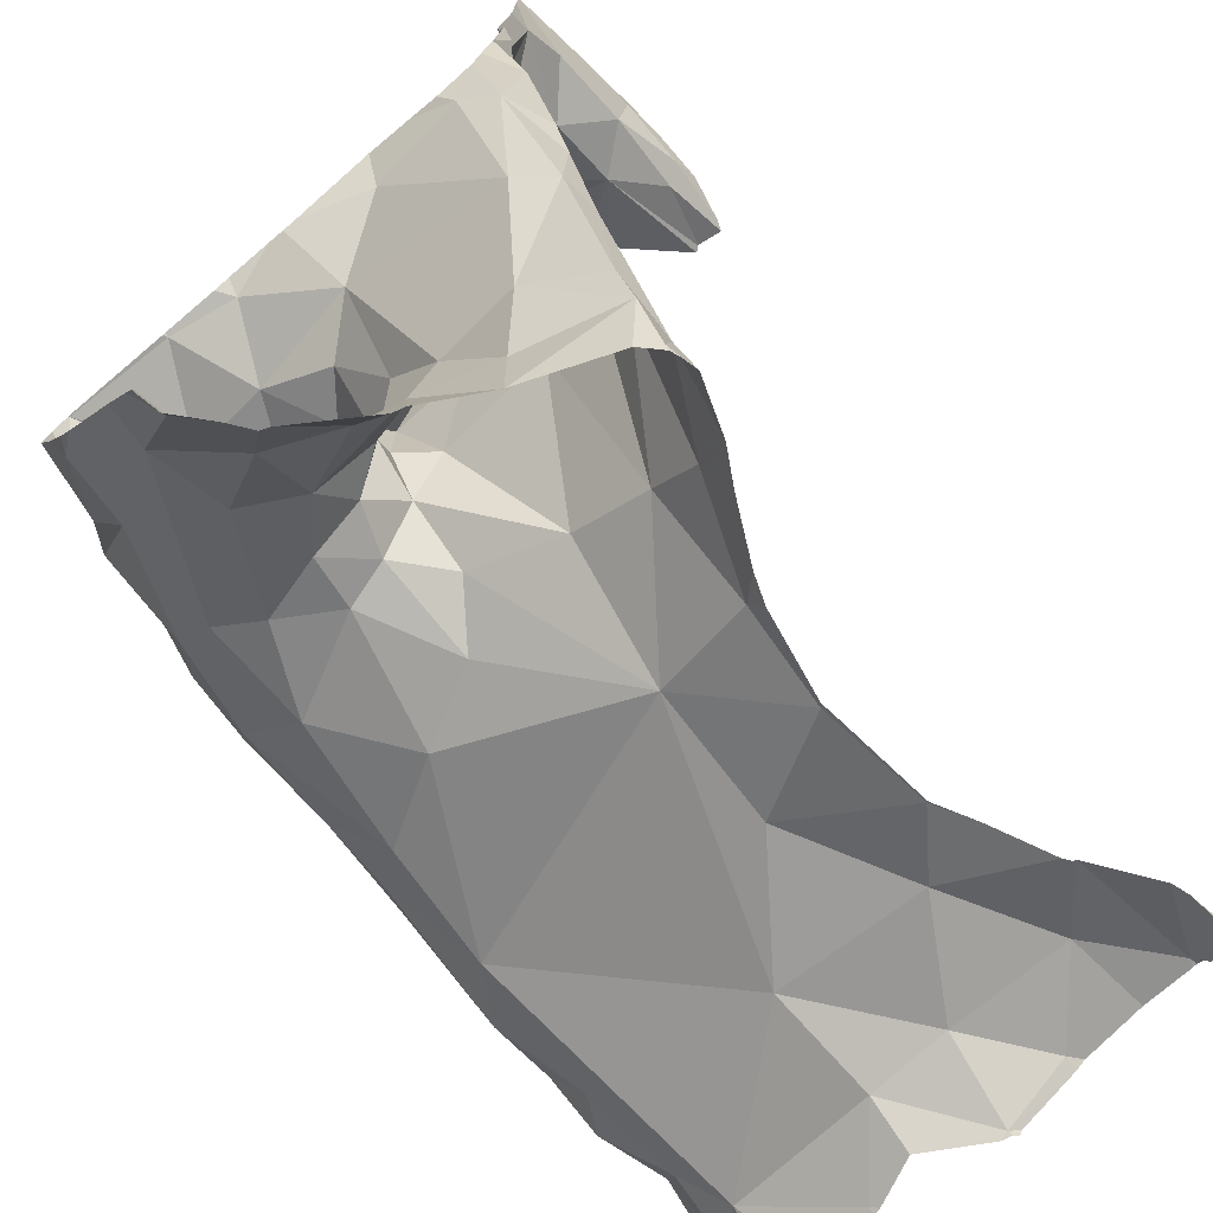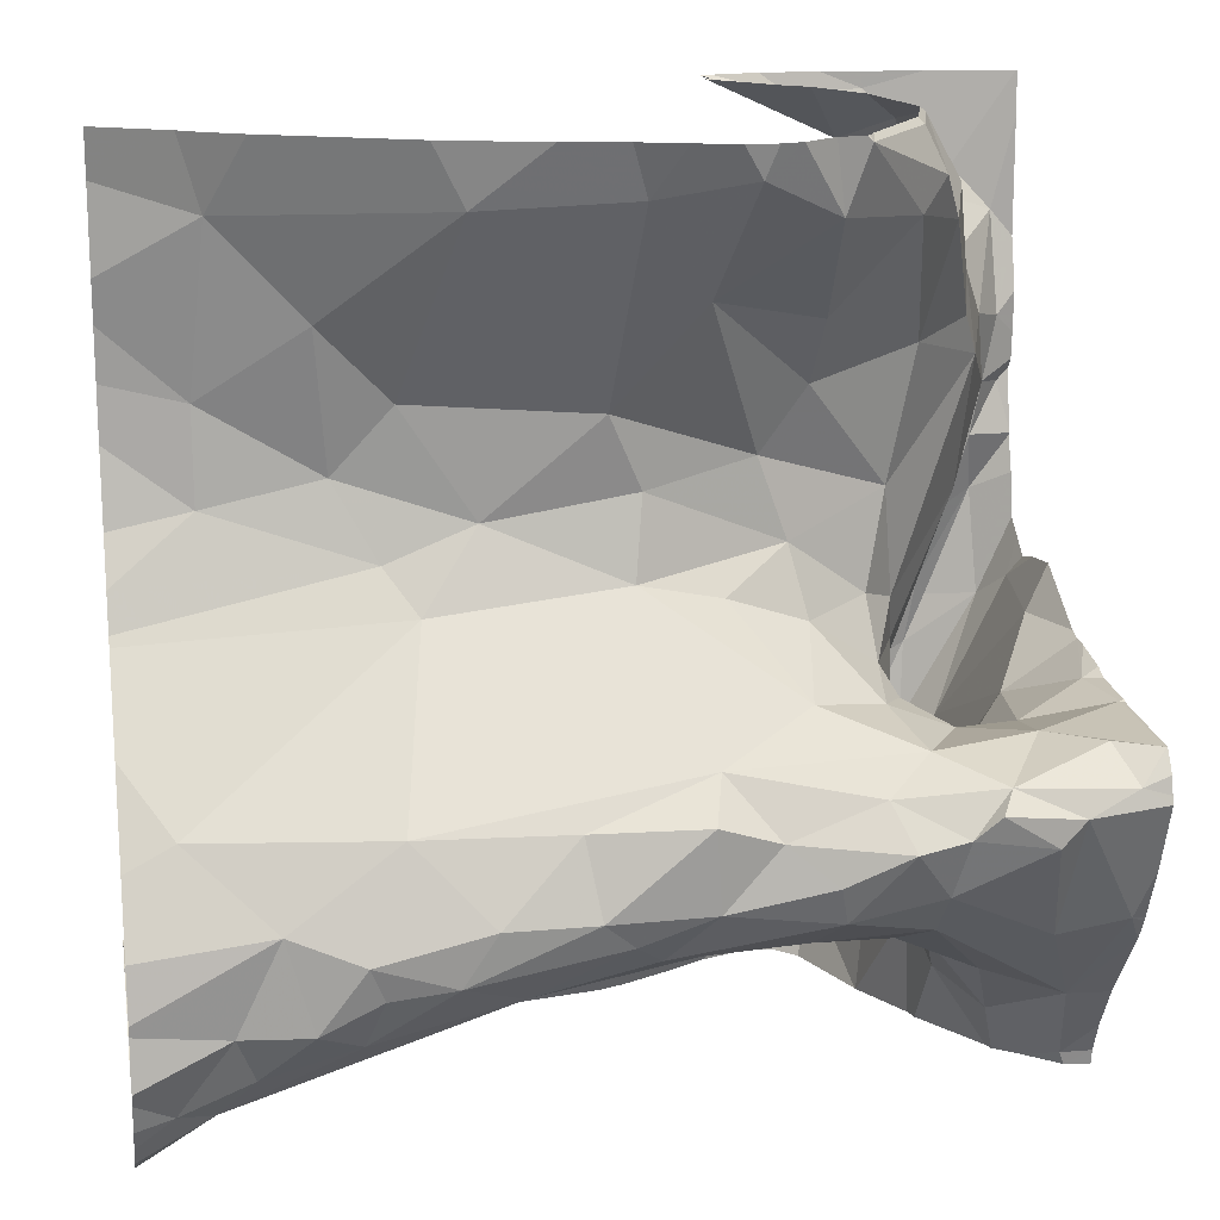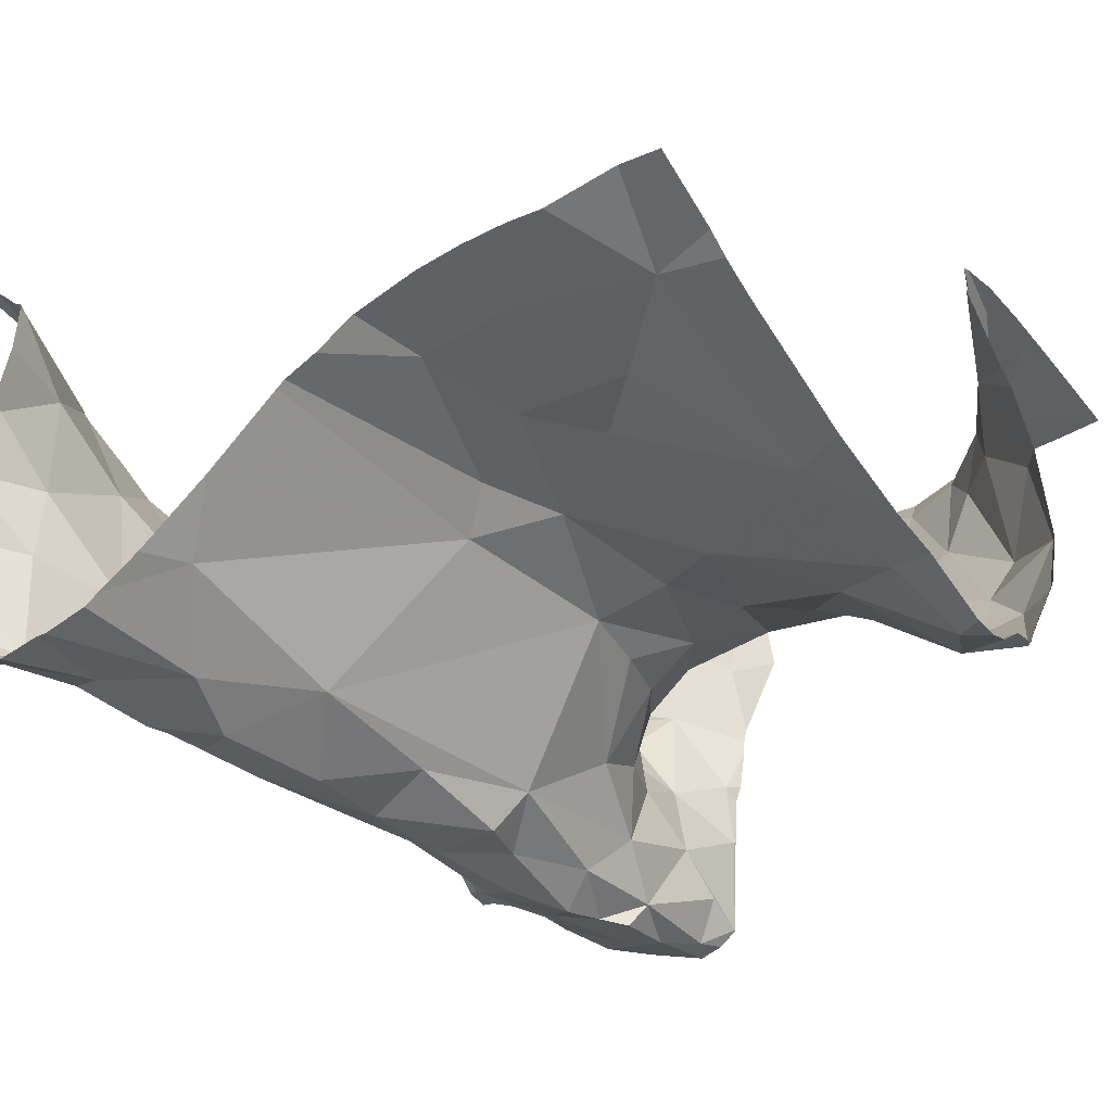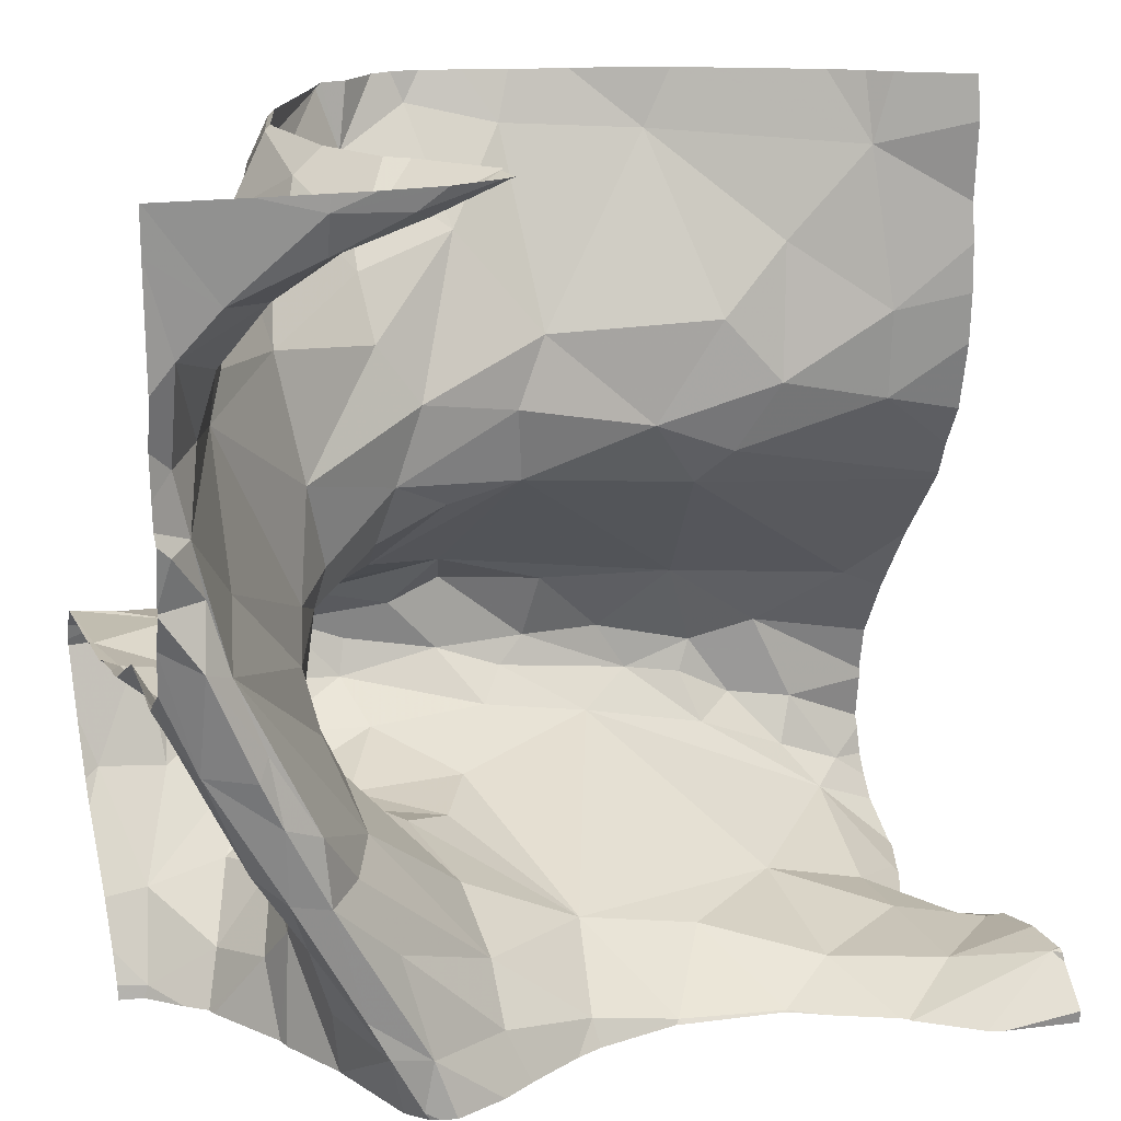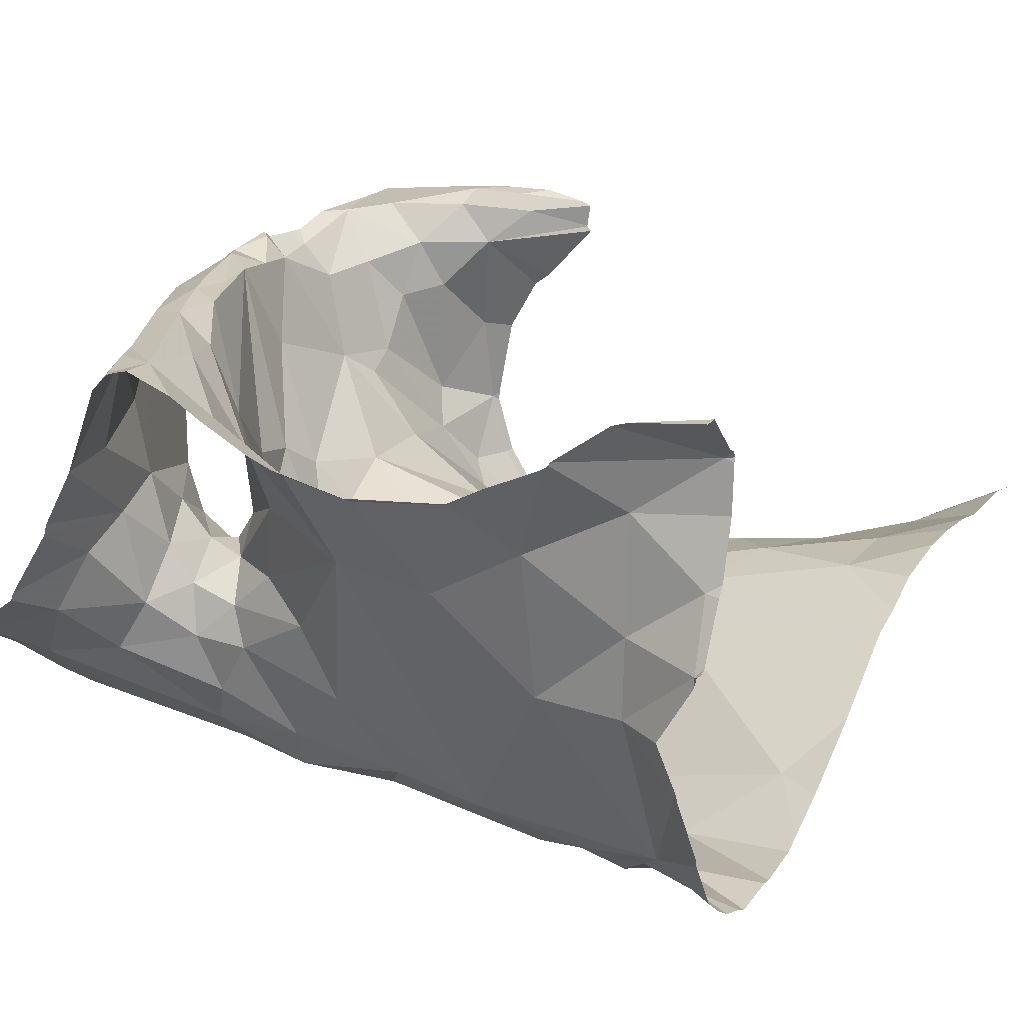
<metadata>
{"format":"obj","ext":"obj","renderer":"f3d","projection":"perspective","resolution":1024,"background":"white","views":[{"elev":-74.2,"azim":-50.0,"up":"+Y"},{"elev":16.3,"azim":169.9,"up":"+Y"},{"elev":-36.3,"azim":126.8,"up":"+Z"},{"elev":20.3,"azim":-19.7,"up":"+Y"},{"elev":18.8,"azim":29.4,"up":"+Z"}]}
</metadata>
<code>
v -41.27 271.7 503.2
v -41.27 271.7 503.2
v -41.27 271.1 503
v -41.27 271 503.5
v -41.27 271 503.5
v -41.89 271.9 503.5
v -41.27 271.1 503
v -42.15 271.4 503.5
v -42.18 271.4 503.5
v -42.17 271.5 503.5
v -42 271.2 503.4
v -41.99 271.2 503.3
v -41.88 271.1 503.3
v -41.96 271.1 503.2
v -42.01 271.1 503.2
v -42 271.1 503.1
v -42.09 271.8 503.3
v -42.04 271.9 503.2
v -42.07 271.8 503.2
v -42.12 271.3 503.5
v -42.07 271.2 503.5
v -42.11 271.3 503.5
v -41.55 270.9 503.4
v -41.51 270.9 503.5
v -41.95 271.9 503.4
v -41.66 271.9 503
v -42.15 271.8 503.5
v -42.1 271.7 503.5
v -42.2 271.7 503.5
v -42.03 271.2 503.5
v -42.07 271.2 503.5
v -41.97 271 503.5
v -42.01 271 503.5
v -42.04 271 503.5
v -41.28 270.9 503.3
v -41.37 270.9 503.5
v -41.28 270.9 503.4
v -41.27 271 503.5
v -42.19 270.9 503.2
v -42.02 271.9 503.6
v -41.89 271.9 503.5
v -41.89 271.9 503.5
v -41.27 271.8 503.2
v -41.27 270.9 503.6
v -42.01 271.2 503
v -42.01 271.1 503
v -42.13 271.1 503
v -42.11 271.2 503.5
v -42.14 271.2 503.5
v -42.19 271.3 503.5
v -41.97 270.9 503.5
v -41.32 271.2 503.1
v -42.16 270.9 503.2
v -41.88 271 503.4
v -41.9 271.9 503
v -41.79 271.2 503
v -41.75 271.1 503
v -41.91 271.2 503
v -41.37 271.8 503.2
v -41.98 270.9 503.5
v -41.35 271.6 503.2
v -41.99 271.4 503.2
v -42.01 271.5 503.3
v -41.9 271.5 503.2
v -42.17 271.3 503
v -42.22 271.3 503
v -42.12 271.3 503.1
v -41.27 271 503
v -41.37 270.9 503.3
v -41.37 270.9 503.2
v -42.22 271.3 503.1
v -41.31 271 503
v -41.76 270.9 503.4
v -42 270.9 503.5
v -41.48 271 503.2
v -41.34 271 503.1
v -41.56 271.1 503
v -41.59 271.2 503
v -41.48 271.1 503
v -41.41 271.2 503
v -41.85 270.9 503.5
v -41.36 271.1 503
v -42.12 271 503.2
v -42.22 271.9 503.5
v -41.38 271 503
v -42.2 271.3 503.2
v -42.11 271.2 503
v -42.07 271.8 503.4
v -42.04 271.8 503.4
v -41.55 270.9 503.4
v -42.07 271.1 503.4
v -41.99 271.1 503.5
v -41.35 271.9 503.2
v -41.28 271 503.5
v -41.96 271.8 503.5
v -41.98 271.8 503.5
v -42.17 271.6 503.5
v -42.12 271.7 503.3
v -42.13 271.6 503.4
v -42.18 271.5 503.5
v -42.11 271.7 503.4
v -42.15 271.7 503.5
v -42.14 271.3 503.5
v -41.56 271.9 503.1
v -41.93 271.9 503
v -41.77 271.9 503
v -42.21 271.5 503.5
v -41.98 270.9 503.5
v -42.02 271.8 503.5
v -41.67 270.9 503.4
v -41.77 270.9 503.4
v -41.74 271 503.3
v -42.1 271.2 503.2
v -42.04 271.2 503.2
v -42.06 271.2 503.2
v -41.72 271.9 503
v -41.96 270.9 503.5
v -42.04 271 503.4
v -42.06 271.1 503.3
v -41.88 271 503.5
v -41.55 270.9 503.4
v -41.37 270.9 503.4
v -41.43 270.9 503.5
v -41.48 270.9 503.4
v -42.05 271.1 503.2
v -42.21 271.3 503.5
v -42.06 271.9 503.5
v -42.2 271.3 503.4
v -42.03 271.9 503.2
v -42.06 271.8 503.5
v -41.72 271.1 503
v -41.62 271.1 503
v -42.13 271.4 503.4
v -42.2 271.6 503.5
v -42.06 271.8 503.5
v -41.27 271 503.5
v -42.02 271.3 503.3
v -41.43 270.9 503.5
v -41.59 271.8 503.1
v -41.52 271.3 503
v -42 271.3 503
v -42.07 271.3 503
v -41.79 270.9 503.4
v -41.48 271.1 503
v -41.85 271.1 503.2
v -41.91 271.1 503.2
v -41.9 271.3 503.1
v -41.98 271.3 503.1
v -41.69 271.2 503
v -42.05 271 503.2
v -41.27 270.9 503.3
v -41.61 271 503.3
v -41.81 271.7 503.1
v -41.72 271.6 503.1
v -41.87 271.5 503.2
v -42.06 271 503.3
v -42.02 271.2 503.2
v -41.98 271.1 503.2
v -42.02 271.3 503.2
v -42.08 271 503.3
v -42.07 271.2 503.3
v -42.15 271.3 503.3
v -41.47 271.5 503.2
v -41.52 271.5 503.2
v -41.61 271.5 503.2
v -42.04 271.8 503.2
v -42.19 271.3 503
v -41.92 271.8 503
v -41.92 271.7 503.1
v -42.01 271.8 503.1
v -41.27 271 503
v -42.13 271.3 503.2
v -42.11 271.6 503.3
v -42.02 271.9 503.2
v -41.55 271.4 503.1
v -42.05 271.3 503.1
v -41.9 271.2 502.9
v -42.02 271.2 503
v -41.97 271.2 502.9
v -41.81 271.1 503.1
v -41.27 270.9 503.3
v -41.95 270.9 503.5
v -41.3 270.9 503.2
v -41.43 271.1 503
v -41.75 271.4 503.1
v -41.49 271.1 503
v -41.79 271.3 503
v -41.67 271.3 503
v -42.14 271.2 503
v -41.27 270.9 503.4
v -42.09 271 503.1
v -42.17 271 503.1
v -41.98 271.1 503.1
v -41.89 271.1 503
v -41.95 271.1 503.1
v -42.2 271.1 503
v -41.94 271.9 503
v -41.27 271.2 503.1
v -41.83 271.4 503.1
v -41.92 271.4 503.2
v -41.74 271.8 503.1
v -41.83 271.8 503
v -42.01 271.3 503.2
v -41.99 271.3 503.2
v -41.95 271.3 503
v -41.85 271.2 503
v -42.05 271.3 503
v -41.8 271.3 503
v -41.27 270.9 503.3
v -41.46 271.7 503.2
v -41.53 271.6 503.2
v -41.27 271.3 503.1
v -41.92 271.6 503.2
v -42.04 271.6 503.2
v -41.89 270.9 503.5
v -41.35 271.5 503.2
v -42.13 270.9 503.2
v -42.04 271.3 503.3
v -42.03 271.4 503.3
v -41.76 271.5 503.2
v -42.01 271.9 503.4
v -41.81 271.9 503
v -42.22 271.4 503.5
v -42.22 271.5 503.5
v -42.22 271.3 503.1
v -42.22 271.3 503.1
v -42.22 271.3 503.2
v -42.22 271.3 503.2
v -42.22 271.5 503.5
v -42.22 271.5 503.5
v -42.22 271.7 503.5
v -42.22 271.8 503.5
v -42.22 271.4 503.5
v -42.22 271.4 503.4
v -42.22 271.4 503.4
v -42.22 271.5 503.5
v -42.22 271.6 503.5
v -42.22 271.6 503.5
v -42.22 271.4 503.4
v -42.22 271.4 503.5
v -42.22 271.6 503.5
v -42.22 271.3 503
v -42.22 270.9 503.2
v -42.22 271.2 503
v -42.22 271.3 503
v -42.22 271.3 503
v -42.22 271.1 503
v -42.22 271.1 503
v -42.22 271.3 503
v -42.22 271.1 503.1
v -42.22 271.3 503
v -42.22 271.3 503.3
v -42.22 271.3 503.3
v -42.22 271.3 503.2
v -42.22 271 503.1
v -42.22 271 503.1
v -42.22 271.2 503
v -41.27 271 503.5
v -41.27 271 503
v -41.27 271 503
v -41.27 270.9 503.4
v -41.27 271.6 503.2
v -41.27 271.4 503.2
v -41.27 271.1 503
v -41.27 270.9 503
v -41.27 270.9 503.1
v -41.97 271.9 503.4
v -41.27 271.2 503
v -41.89 271.9 503.5
v -41.9 271.9 503.5
v -41.95 271.9 503.6
v -41.27 271.5 503.2
v -41.27 271.4 503.2
v -41.27 271.6 503.2
v -41.27 271.4 503.2
v -41.67 270.9 503.4
v -41.67 270.9 503.4
v -41.44 270.9 503.5
v -42.03 270.9 503.4
v -42.03 270.9 503.4
v -41.28 270.9 503.6
v -42.08 270.9 503.3
v -42.13 270.9 503.2
v -41.31 270.9 503.2
v -41.29 270.9 503.2
v -42.03 270.9 503.4
v -42.07 270.9 503.3
v -42.19 270.9 503.2
v -41.27 270.9 503.6
v -41.35 270.9 503.5
v -42.22 270.9 503.2
v -41.29 270.9 503.2
v -41.27 270.9 503.1
v -41.27 270.9 503.3
v -41.29 270.9 503.2
v -41.27 270.9 503.3
v -42.01 271.9 503.2
v -42.03 271.9 503.2
v -41.93 271.9 503
v -41.94 271.9 503.1
v -41.87 271.9 503
v -41.41 271.9 503.1
v -41.37 271.9 503.2
v -41.85 271.9 503
v -41.27 271.9 503.2
v -41.3 271.9 503.2
v -42.12 271.9 503.5
v -42.21 271.9 503.5
v -42.22 271.9 503.5
f 9 8 10
f 12 11 13
f 15 14 16
f 18 17 19
f 21 20 22
f 28 27 29
f 31 30 21
f 33 32 34
f 35 37 190
f 304 202 222
f 268 52 264
f 46 45 47
f 22 31 21
f 49 48 50
f 284 70 35
f 54 13 11
f 57 56 58
f 59 61 2
f 63 62 64
f 66 65 67
f 69 35 70
f 303 59 93
f 283 160 217
f 75 70 76
f 78 77 79
f 80 82 7
f 83 39 53
f 76 72 85
f 87 47 45
f 89 88 17
f 33 34 91
f 302 59 303
f 31 92 30
f 44 94 36
f 270 95 269
f 98 97 99
f 99 97 100
f 102 101 28
f 22 50 48
f 103 22 20
f 31 34 32
f 301 168 202
f 20 8 9
f 32 92 31
f 10 107 229
f 33 108 32
f 8 21 11
f 267 89 221
f 111 110 112
f 300 197 299
f 182 108 117
f 31 48 34
f 114 113 115
f 282 160 283
f 60 33 74
f 48 49 91
f 93 43 306
f 118 91 119
f 48 31 22
f 32 120 92
f 13 54 112
f 30 11 21
f 120 32 215
f 112 54 111
f 299 197 105
f 123 122 138
f 298 18 129
f 281 44 290
f 69 37 35
f 90 110 276
f 110 111 73
f 124 122 69
f 122 37 69
f 138 124 278
f 15 125 114
f 89 17 18
f 49 50 126
f 34 48 91
f 279 118 280
f 118 33 91
f 126 128 49
f 50 9 223
f 128 126 234
f 102 97 98
f 27 130 307
f 130 96 271
f 131 57 132
f 8 20 21
f 266 76 183
f 8 133 100
f 224 10 230
f 237 134 238
f 103 20 9
f 109 95 135
f 265 76 266
f 280 118 156
f 126 50 233
f 11 137 8
f 10 100 107
f 97 102 29
f 50 103 9
f 134 29 231
f 297 174 197
f 236 100 237
f 100 97 134
f 232 27 84
f 50 22 103
f 100 10 8
f 98 101 102
f 130 135 96
f 28 101 88
f 28 109 135
f 96 135 95
f 6 109 41
f 69 75 124
f 122 94 38
f 79 140 78
f 141 67 142
f 279 33 118
f 259 72 260
f 80 140 79
f 66 71 226
f 278 124 24
f 132 76 144
f 112 145 146
f 141 147 148
f 124 121 24
f 149 131 77
f 150 125 15
f 129 18 174
f 124 75 152
f 76 85 144
f 154 153 155
f 119 156 118
f 109 88 89
f 158 157 12
f 159 12 157
f 116 201 26
f 119 91 49
f 161 125 119
f 49 162 119
f 88 101 17
f 164 163 165
f 18 19 166
f 128 162 49
f 156 119 125
f 167 65 66
f 167 142 65
f 162 113 161
f 146 158 13
f 169 168 170
f 161 114 125
f 114 157 158
f 71 66 67
f 162 86 172
f 112 152 75
f 158 12 13
f 19 17 98
f 98 173 19
f 166 174 18
f 12 159 137
f 159 157 115
f 175 52 212
f 176 115 172
f 142 67 65
f 156 125 150
f 70 75 69
f 58 56 177
f 75 132 112
f 179 178 45
f 158 14 15
f 112 180 145
f 46 58 45
f 141 148 176
f 264 80 3
f 277 110 73
f 70 183 76
f 132 180 112
f 184 144 85
f 185 175 165
f 77 186 79
f 132 77 131
f 149 187 56
f 80 79 184
f 188 149 78
f 244 167 245
f 276 110 277
f 191 46 192
f 194 193 195
f 180 57 194
f 16 193 191
f 263 175 212
f 197 166 170
f 168 197 170
f 262 61 216
f 200 199 64
f 176 67 141
f 105 168 55
f 86 71 172
f 67 172 71
f 174 166 197
f 222 201 106
f 203 176 148
f 204 203 148
f 172 115 113
f 115 176 203
f 129 174 297
f 175 164 165
f 57 180 132
f 158 146 14
f 146 145 14
f 221 18 298
f 297 197 300
f 171 76 265
f 167 66 249
f 261 37 258
f 188 187 149
f 52 140 80
f 205 179 206
f 179 177 206
f 142 189 207
f 45 178 87
f 196 47 189
f 189 142 167
f 47 87 189
f 189 87 207
f 207 87 178
f 179 205 178
f 207 178 142
f 205 142 178
f 141 142 205
f 57 131 56
f 131 149 56
f 141 205 208
f 206 208 205
f 186 77 144
f 184 82 80
f 187 208 206
f 77 78 149
f 144 184 186
f 194 57 58
f 187 206 56
f 206 177 56
f 58 177 179
f 184 85 82
f 77 132 144
f 82 85 72
f 79 186 184
f 140 188 78
f 266 183 292
f 106 201 116
f 209 35 151
f 194 58 46
f 58 179 45
f 27 28 135
f 211 210 139
f 104 59 302
f 195 193 16
f 14 195 16
f 191 150 16
f 204 159 203
f 29 102 28
f 83 192 39
f 30 92 54
f 11 30 54
f 54 120 111
f 252 128 253
f 90 121 110
f 260 72 68
f 155 213 63
f 214 63 213
f 64 155 63
f 64 62 200
f 114 115 157
f 52 80 264
f 183 70 284
f 46 193 194
f 39 192 255
f 83 191 192
f 225 86 227
f 110 121 152
f 99 173 98
f 99 100 133
f 54 92 120
f 222 202 201
f 280 156 286
f 143 120 81
f 121 124 152
f 112 110 152
f 147 141 208
f 55 168 301
f 88 109 28
f 135 130 27
f 29 134 97
f 218 8 137
f 218 219 133
f 133 8 218
f 37 122 258
f 139 210 59
f 175 140 52
f 175 185 140
f 101 98 17
f 112 146 13
f 138 122 124
f 150 160 156
f 214 173 99
f 99 63 214
f 99 133 219
f 262 216 274
f 213 169 214
f 169 213 153
f 213 155 153
f 11 12 137
f 219 62 63
f 218 204 219
f 114 161 113
f 156 160 282
f 160 83 217
f 161 119 162
f 219 63 99
f 273 164 275
f 204 62 219
f 218 159 204
f 46 47 192
f 86 162 252
f 172 113 162
f 195 14 145
f 173 214 19
f 218 137 159
f 165 211 154
f 220 64 185
f 165 220 185
f 220 155 64
f 155 220 154
f 64 199 185
f 67 176 172
f 76 132 75
f 185 199 147
f 147 208 185
f 15 114 158
f 150 83 160
f 150 191 83
f 150 15 16
f 105 197 168
f 192 47 196
f 259 82 72
f 61 163 216
f 24 121 23
f 208 188 140
f 214 170 19
f 170 214 169
f 201 153 154
f 153 201 202
f 46 191 193
f 147 199 200
f 200 204 148
f 192 196 250
f 147 200 148
f 168 169 153
f 153 202 168
f 19 170 166
f 203 159 115
f 194 195 180
f 145 180 195
f 216 163 164
f 61 210 163
f 185 208 140
f 187 188 208
f 301 202 304
f 196 189 244
f 154 211 139
f 201 139 26
f 154 139 201
f 164 175 263
f 154 220 165
f 210 211 163
f 165 163 211
f 210 61 59
f 200 62 204
f 23 121 90
f 288 243 291
f 25 109 267
f 223 9 224
f 258 122 38
f 224 9 10
f 81 120 215
f 225 71 86
f 226 71 225
f 38 94 4
f 227 86 228
f 74 33 279
f 35 181 151
f 228 86 254
f 229 107 236
f 230 10 229
f 43 59 1
f 231 29 232
f 26 139 104
f 104 139 59
f 232 29 27
f 233 50 223
f 5 94 136
f 73 111 143
f 234 126 239
f 235 128 234
f 143 111 120
f 4 94 5
f 136 94 44
f 236 107 100
f 237 100 134
f 41 109 42
f 117 108 51
f 238 134 241
f 3 80 7
f 239 126 240
f 7 82 259
f 240 126 233
f 241 134 231
f 60 108 33
f 242 66 226
f 171 72 76
f 42 109 25
f 243 39 256
f 244 189 167
f 68 72 171
f 245 167 251
f 246 66 242
f 51 108 60
f 1 59 2
f 247 196 257
f 248 196 247
f 2 61 262
f 249 66 246
f 123 94 122
f 250 196 248
f 198 52 268
f 251 167 249
f 6 95 109
f 252 162 128
f 36 94 123
f 212 52 198
f 253 128 235
f 254 86 252
f 181 35 190
f 255 192 250
f 256 39 255
f 190 37 261
f 182 32 108
f 257 196 244
f 284 35 294
f 40 130 271
f 215 32 182
f 271 96 270
f 127 130 40
f 272 216 273
f 217 83 53
f 273 216 164
f 274 216 272
f 53 39 288
f 275 164 263
f 84 27 308
f 285 183 295
f 93 59 43
f 286 156 287
f 221 89 18
f 287 156 282
f 288 39 243
f 289 44 281
f 290 44 36
f 267 109 89
f 292 183 285
f 269 95 6
f 293 266 292
f 294 35 296
f 295 183 284
f 296 35 209
f 270 96 95
f 306 43 305
f 307 130 127
f 308 27 307
f 309 232 84

</code>
